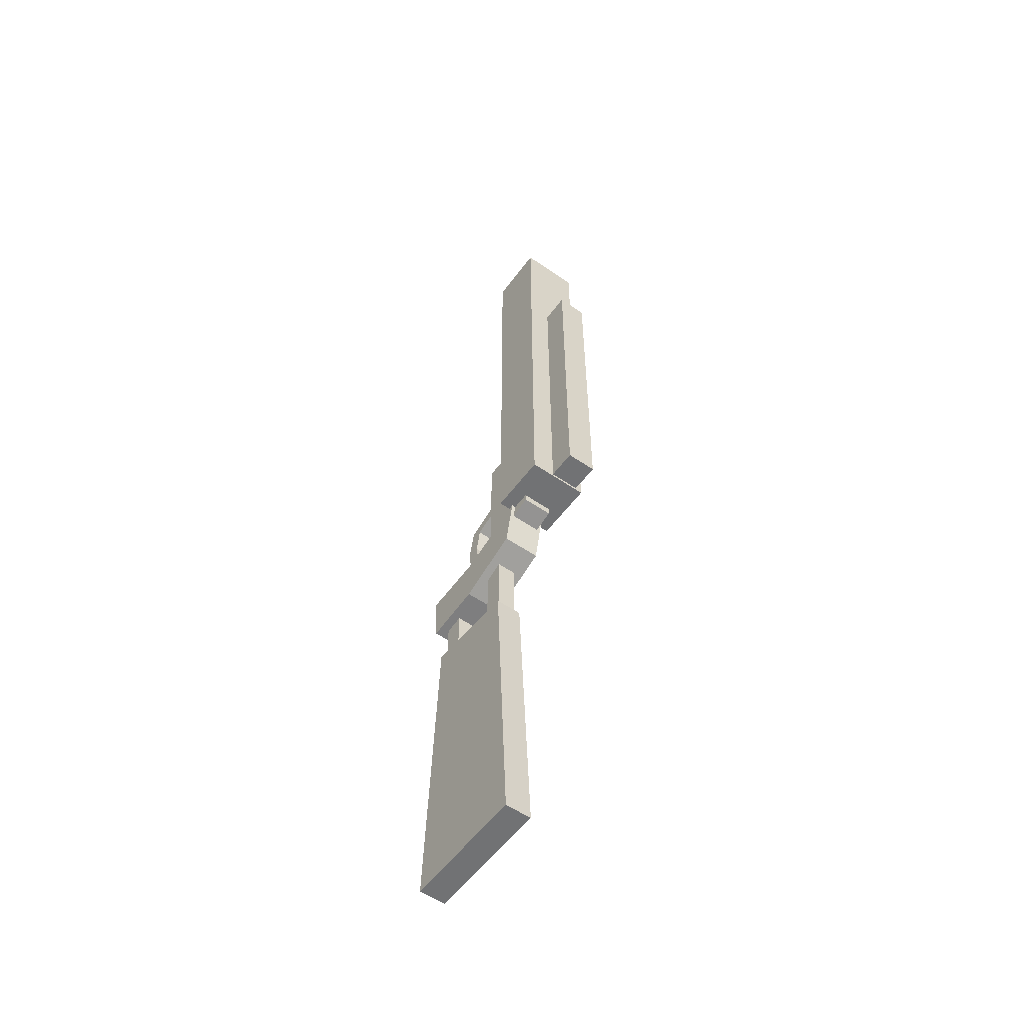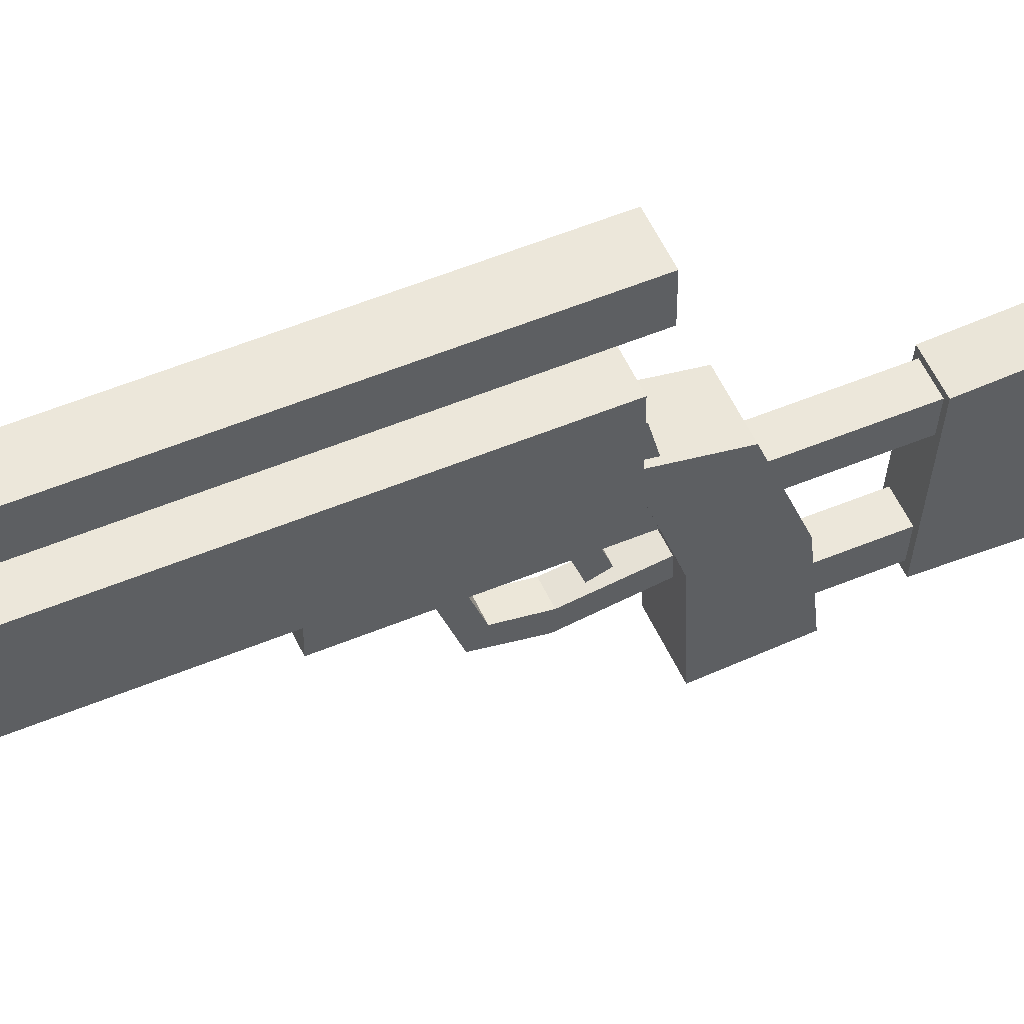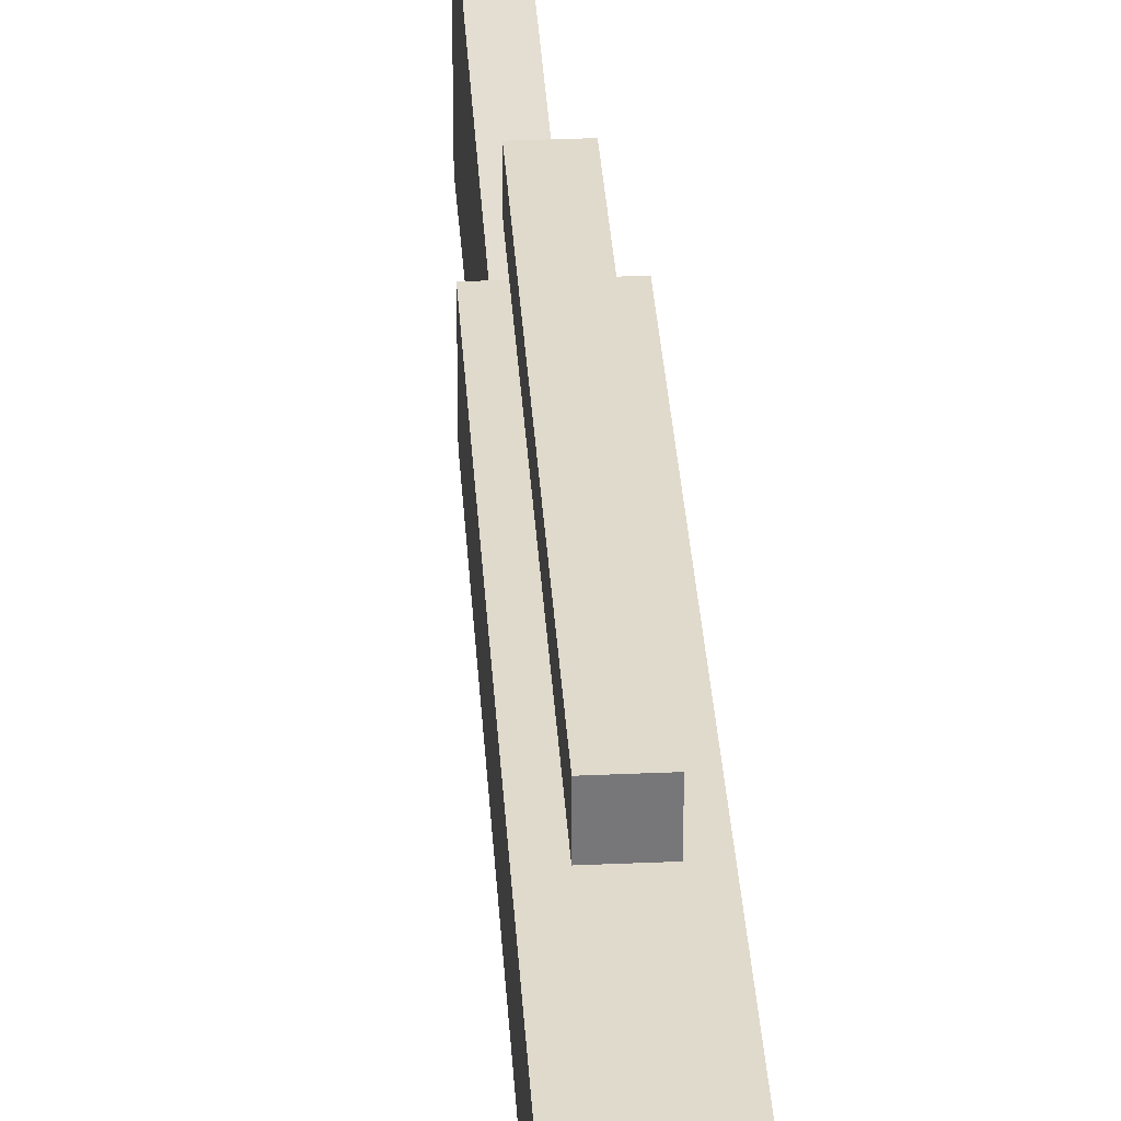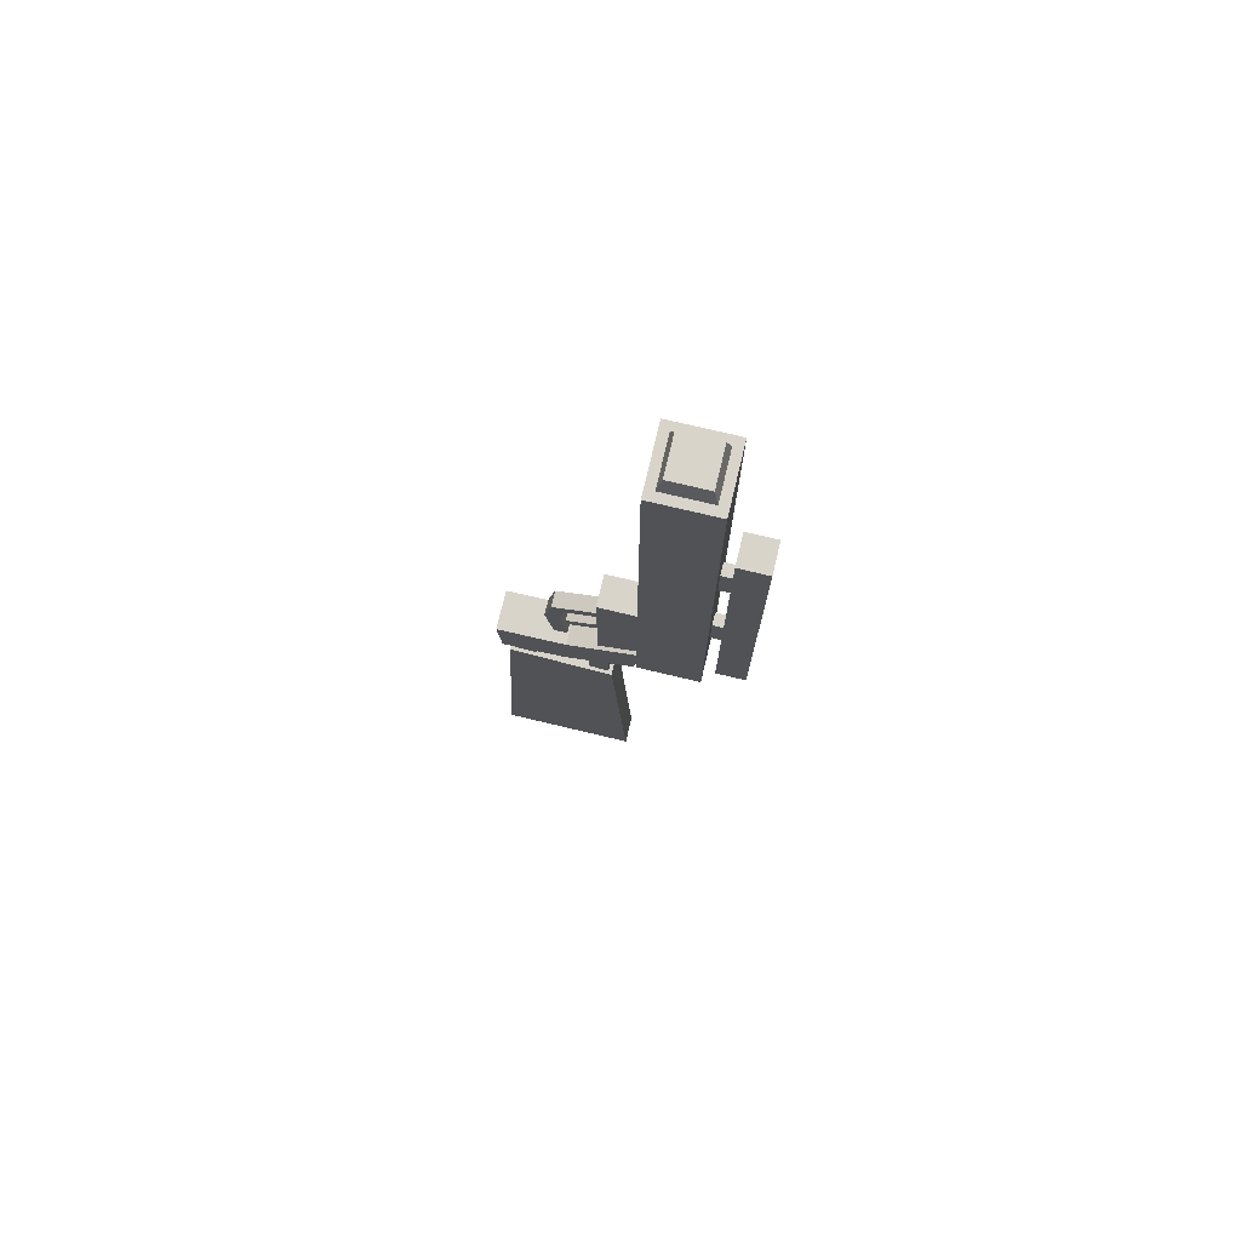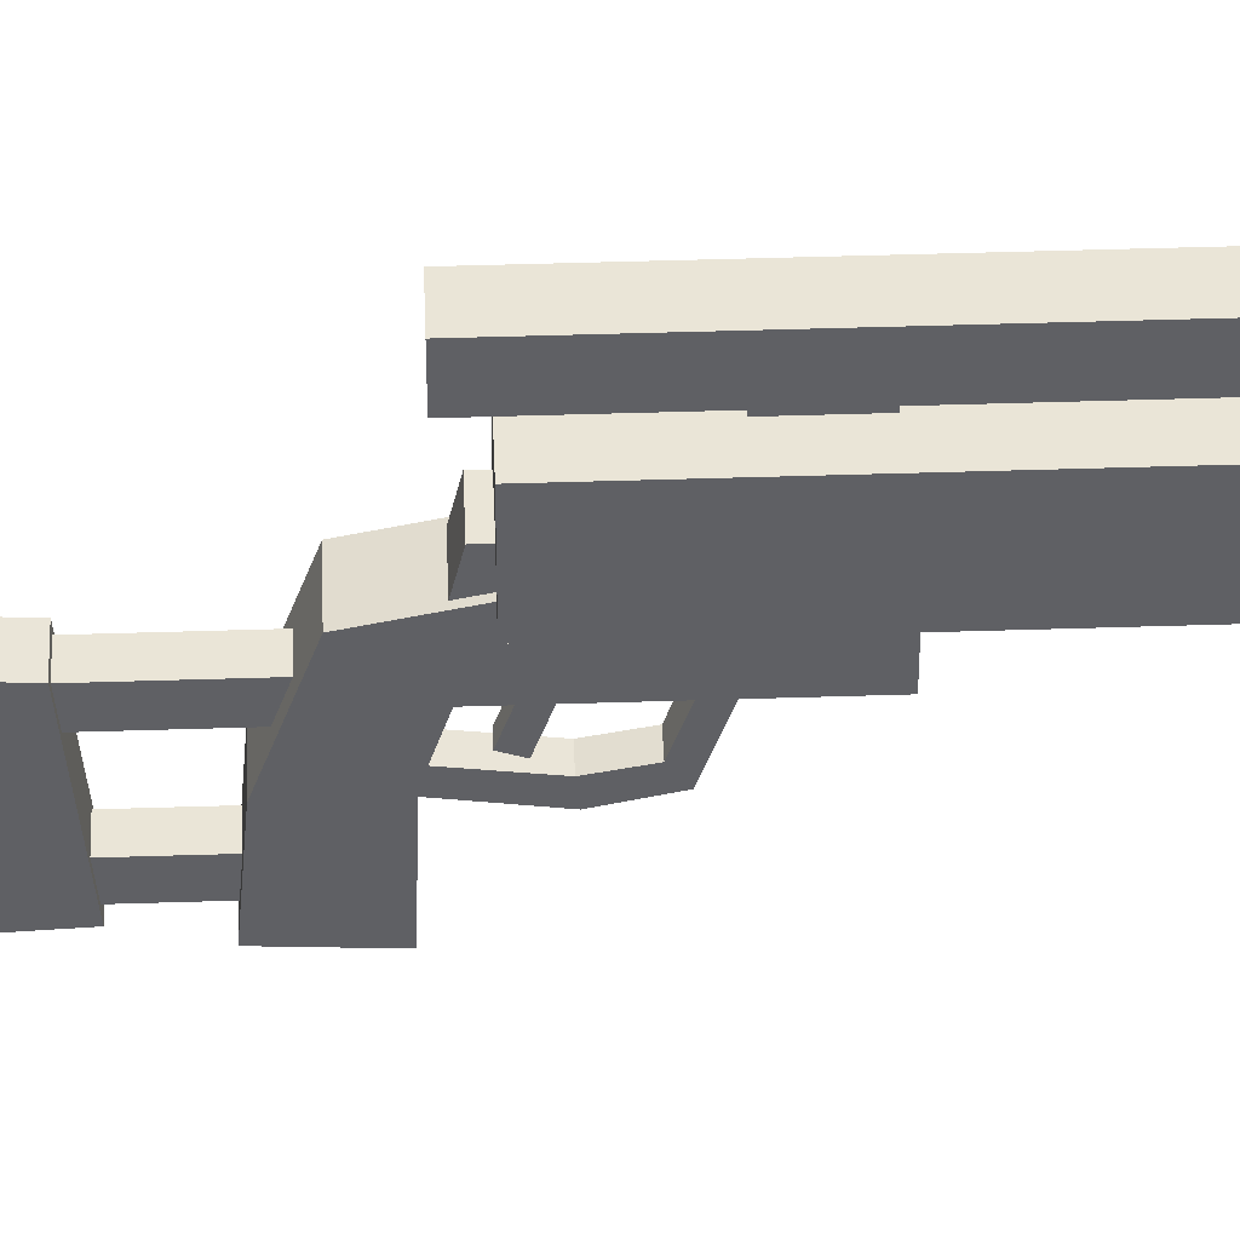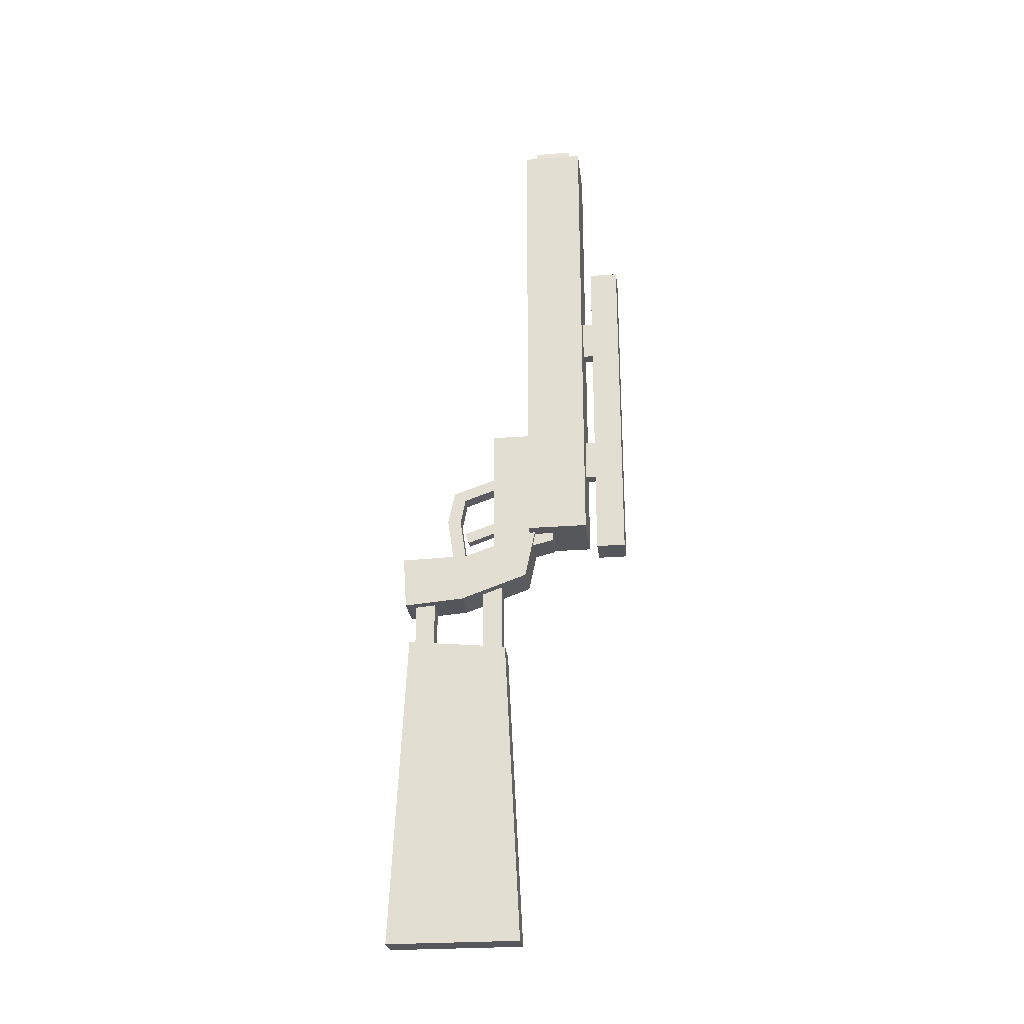
<metadata>
{"format":"obj","ext":"obj","renderer":"f3d","projection":"perspective","resolution":1024,"background":"white","views":[{"elev":-55.5,"azim":144.1,"up":"+Z"},{"elev":53.3,"azim":66.0,"up":"+Y"},{"elev":33.1,"azim":-3.5,"up":"+Y"},{"elev":75.1,"azim":103.4,"up":"+Z"},{"elev":44.0,"azim":-92.2,"up":"+Y"},{"elev":-26.4,"azim":96.8,"up":"+Z"}]}
</metadata>
<code>
o Cube.001
v -0.05013 -0.2401 -0.36
v -0.05013 -0.2525 0.2452
v 0.05013 -0.2401 -0.36
v 0.05013 -0.2525 0.2452
v -0.05013 0.1514 0.3855
v 0.05013 0.1514 0.3855
v -0.05013 -0.1533 -0.3792
v -0.05013 -0.1779 0.1895
v 0.05013 -0.1533 -0.3792
v 0.05013 -0.1779 0.1895
v -0.05013 0.1779 0.3149
v 0.05013 0.1779 0.3149
v -0.05013 -0.2997 0.03193
v 0.05013 -0.2997 0.03193
v -0.05013 -0.2099 0.02175
v 0.05013 -0.2099 0.02175
v -0.1977 0.2871 3.039
v -0.1977 0.6826 3.039
v -0.1977 0.2871 -0.1211
v -0.1977 0.6826 -0.1211
v 0.1977 0.2871 3.039
v 0.1977 0.6826 3.039
v 0.1977 0.2871 -0.1211
v 0.1977 0.6826 -0.1211
v -0.09891 0.4442 0.6573
v -0.09891 0.4442 -0.1752
v 0.09891 0.4442 0.6573
v 0.09891 0.4442 -0.1752
v -0.09891 0.03152 -0.2734
v -0.09891 0.03152 0.6573
v 0.09891 0.03152 -0.2734
v 0.09891 0.03152 0.6573
v -0.1238 0.3232 -0.1177
v 0.1238 0.3232 -0.1177
v -0.1238 -0.593 -0.2866
v 0.1238 -0.593 -0.2866
v -0.1238 0.2554 -0.4393
v 0.1238 0.2554 -0.4393
v -0.1238 -0.5714 -0.627
v 0.1238 -0.5714 -0.627
v -0.1238 -0.1584 -0.2746
v 0.1238 -0.1584 -0.2746
v -0.1238 -0.1815 -0.5949
v 0.1238 -0.1815 -0.5949
v -0.06427 -0.04219 -0.4471
v -0.06427 0.08635 -0.4471
v 0.06427 -0.04219 -0.4471
v 0.06427 0.08635 -0.4471
v -0.06427 -0.5081 -0.4471
v -0.06427 -0.3796 -0.4471
v 0.06427 -0.5081 -0.4471
v 0.06427 -0.3796 -0.4471
v -0.06427 0.08635 -0.9491
v -0.06427 -0.04219 -0.9491
v 0.06427 -0.04219 -0.9491
v 0.06427 0.08635 -0.9491
v -0.06427 -0.3796 -0.9491
v -0.06427 -0.5081 -0.9491
v 0.06427 -0.5081 -0.9491
v 0.06427 -0.3796 -0.9491
v -0.08667 0.1102 -0.9491
v -0.08667 -0.5458 -0.8831
v 0.08667 -0.5458 -0.8831
v 0.08667 0.1102 -0.9491
v -0.08667 0.209 -2.925
v -0.08667 -0.6446 -2.925
v 0.08667 -0.6446 -2.925
v 0.08667 0.209 -2.925
v -0.03807 0.6826 1.603
v -0.03807 0.6826 1.33
v 0.03807 0.6826 1.603
v 0.03807 0.6826 1.33
v -0.03807 0.6826 0.6081
v -0.03807 0.6826 0.3343
v 0.03807 0.6826 0.6081
v 0.03807 0.6826 0.3343
v -0.03807 0.7524 1.603
v -0.03807 0.7524 1.33
v 0.03807 0.7524 1.33
v 0.03807 0.7524 1.603
v -0.03807 0.7524 0.6081
v -0.03807 0.7524 0.3343
v 0.03807 0.7524 0.3343
v 0.03807 0.7524 0.6081
v -0.09635 0.7517 1.995
v -0.09635 0.7517 -0.2372
v 0.09635 0.7517 -0.2372
v 0.09635 0.7517 1.995
v -0.09635 0.9407 1.995
v -0.09635 0.9407 -0.2372
v 0.09635 0.9407 -0.2372
v 0.09635 0.9407 1.995
v -0.1438 0.341 3.039
v -0.1438 0.6287 3.039
v 0.1438 0.341 3.039
v 0.1438 0.6287 3.039
v -0.1177 0.3671 3.141
v -0.1177 0.6026 3.141
v 0.1177 0.6026 3.141
v 0.1177 0.3671 3.141
v -0.03136 -0.1779 -0.06272
v 0.03136 -0.1779 -0.06272
v -0.03136 0.1779 0.06272
v 0.03136 0.1779 0.06272
v -0.03136 -0.1536 -0.1317
v 0.03136 -0.1536 -0.1317
v -0.03136 0.2023 -0.006295
v 0.03136 0.2023 -0.006295
f 101 105 106 102
f 107 108 106 105
f 102 104 103 101
f 104 102 106 108
f 99 98 97 100
f 5 11 8 2
f 88 92 89 85
f 3 9 16 14
f 3 14 13 1
f 18 20 19 17
f 20 24 23 19
f 24 22 21 23
f 22 18 17 21
f 23 21 17 19
f 20 18 22 24
f 25 27 28 26
f 31 32 30 29
f 25 30 32 27
f 90 89 92 91
f 42 41 33 34
f 94 93 97 98
f 28 27 32 31
f 43 39 40 44
f 74 82 83 76
f 69 77 78 70
f 4 6 5 2
f 72 79 80 71
f 36 40 39 35
f 51 52 50 49
f 53 56 55 54
f 57 60 59 58
f 50 57 58 49
f 48 56 53 46
f 46 53 54 45
f 51 59 60 52
f 49 58 59 51
f 47 55 56 48
f 45 54 55 47
f 52 60 57 50
f 63 64 61 62
f 65 68 67 66
f 64 68 65 61
f 73 81 82 74
f 64 63 67 68
f 36 42 44 40
f 71 69 70 72
f 75 73 74 76
f 78 77 80 79
f 82 81 84 83
f 70 78 79 72
f 28 31 29 26
f 62 66 67 63
f 76 83 84 75
f 47 48 46 45
f 37 43 44 38
f 33 37 38 34
f 75 84 81 73
f 36 35 41 42
f 71 80 77 69
f 88 85 86 87
f 15 16 9 7
f 87 91 92 88
f 85 89 90 86
f 6 12 11 5
f 42 34 38 44
f 86 90 91 87
f 93 94 96 95
f 14 16 10 4
f 96 99 100 95
f 95 100 97 93
f 94 98 99 96
f 1 7 9 3
f 104 108 107 103
f 11 12 10 8
f 61 65 66 62
f 8 10 16 15
f 103 107 105 101
f 37 33 41 43
f 10 12 6 4
f 13 2 8 15
f 1 13 15 7
f 35 39 43 41
f 26 29 30 25
f 14 4 2 13

</code>
